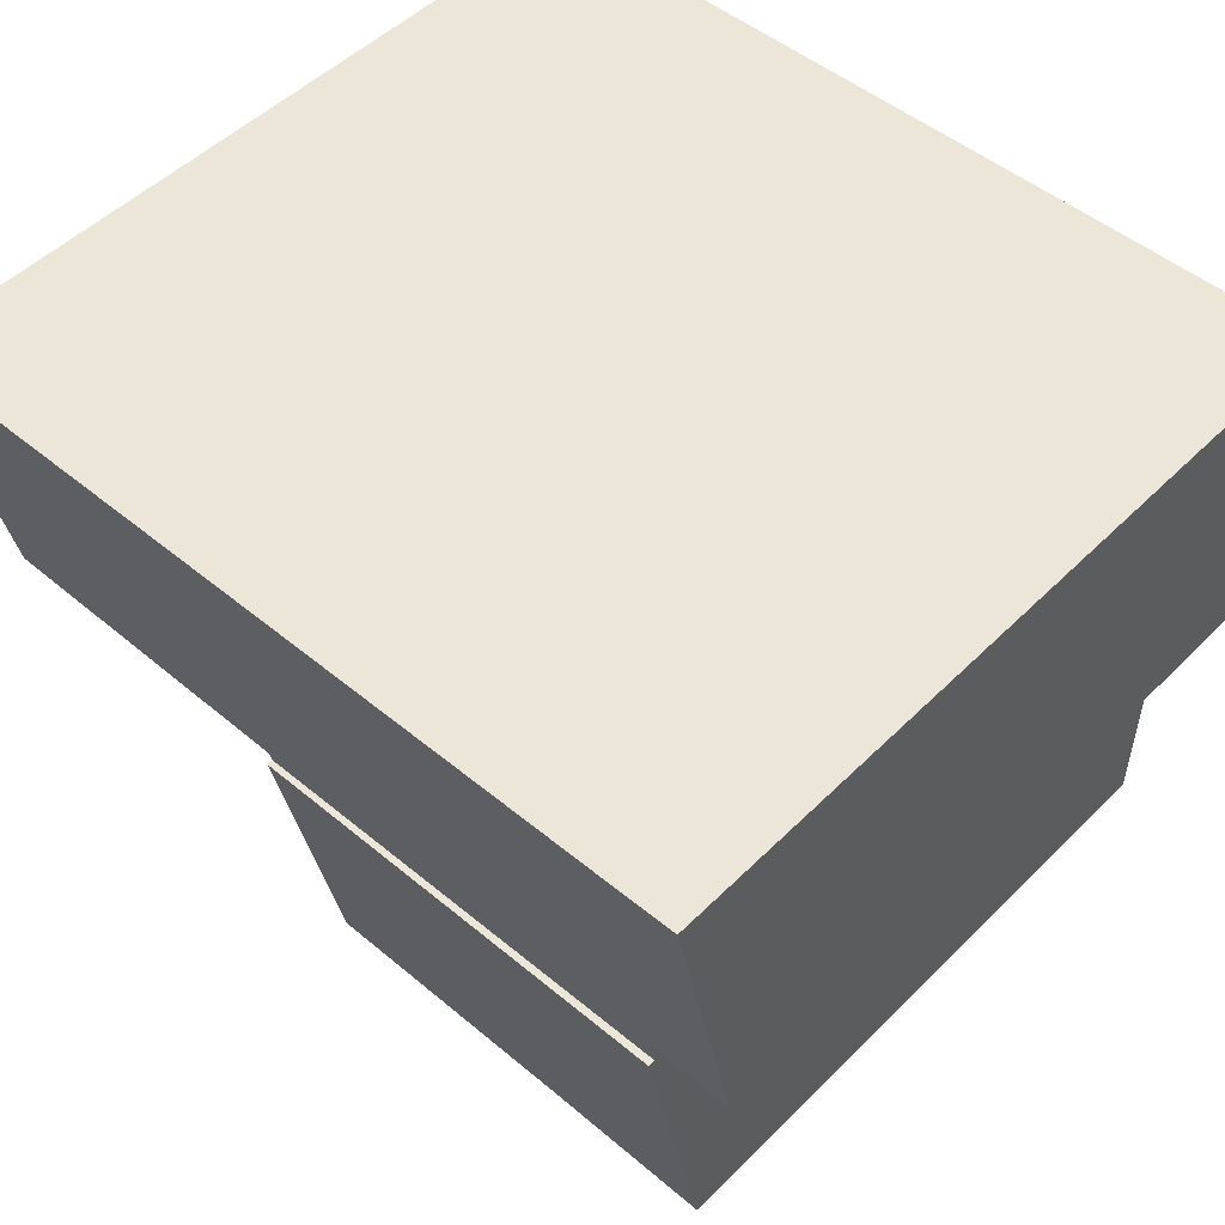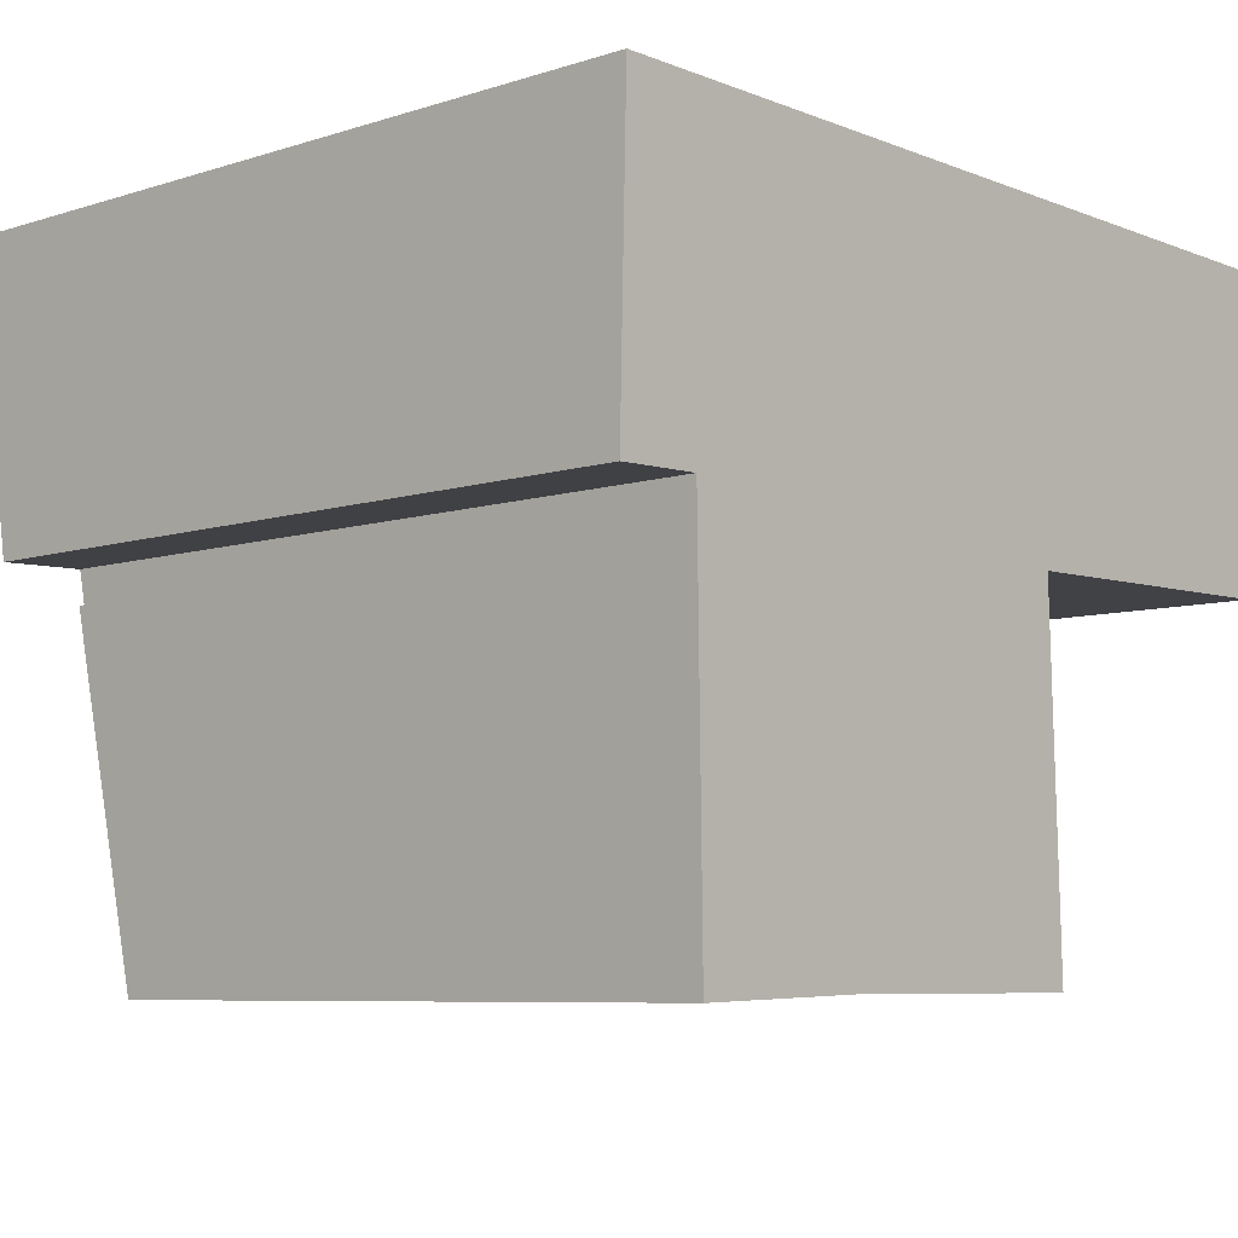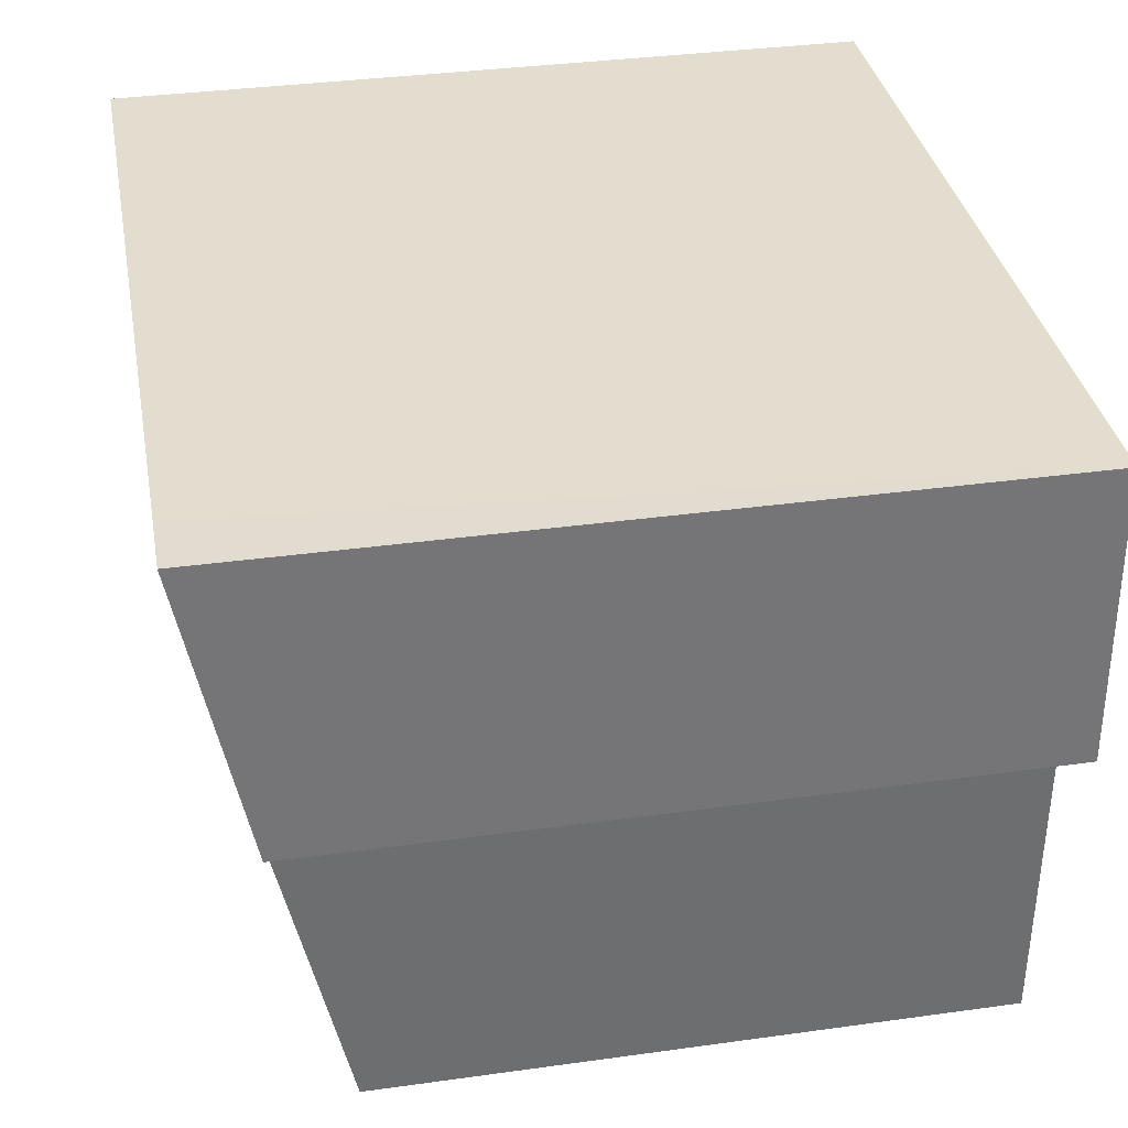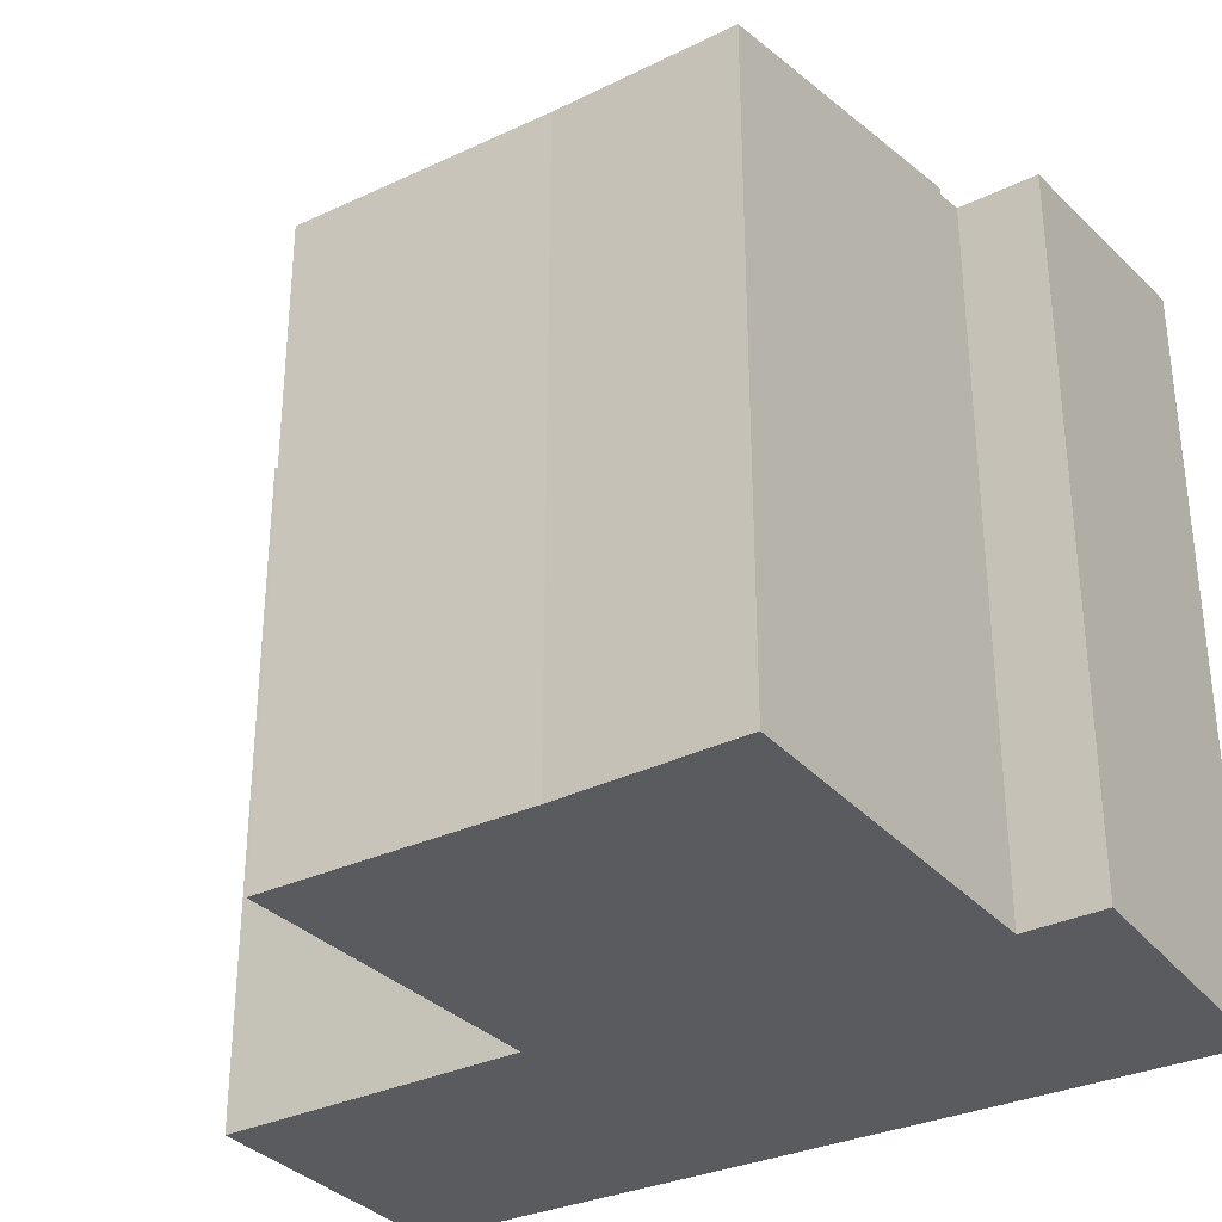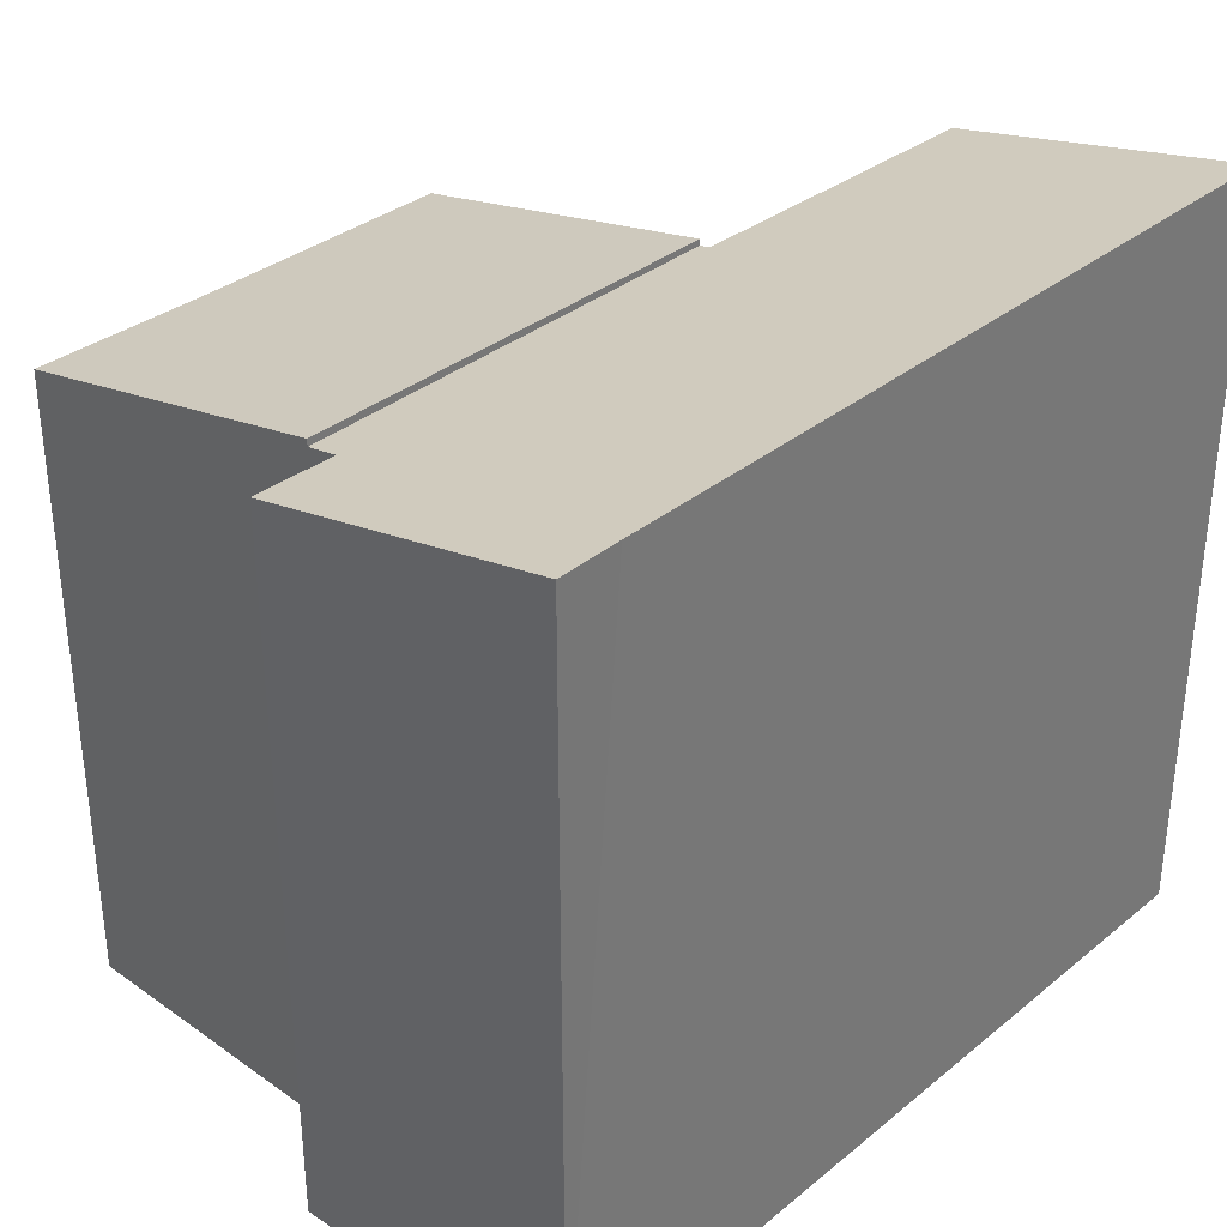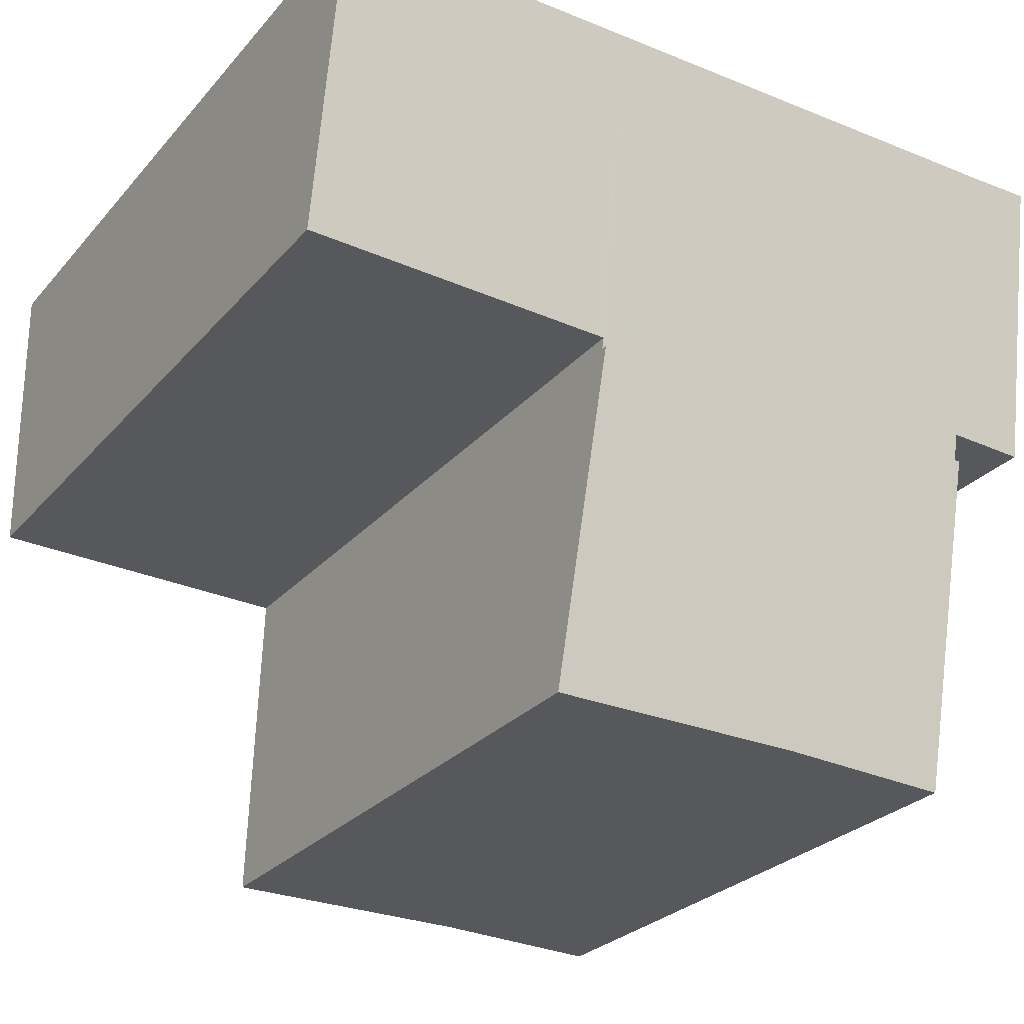
<metadata>
{"format":"obj","ext":"obj","renderer":"f3d","projection":"perspective","resolution":1024,"background":"white","views":[{"elev":50.0,"azim":-137.4,"up":"+Z"},{"elev":-7.2,"azim":-47.6,"up":"+Z"},{"elev":35.3,"azim":-100.4,"up":"+Z"},{"elev":-32.2,"azim":-147.0,"up":"+Y"},{"elev":34.1,"azim":-47.2,"up":"+Y"},{"elev":-27.6,"azim":148.0,"up":"+Z"}]}
</metadata>
<code>
v  1 8.756 -0.363
v  3.274 7.861 -4.477
v  1.058 7.848 -4.549
v  6.484 7.86 -4.473
v  6.393 8.744 -0.396
v  6.523 7.86 -4.473
v  6.487 8.105 -3.341
v  6.393 2.425e-17 -0.396
v  6.523 2.739e-16 -4.473
v  6.487 2.046e-16 -3.341
v  3.274 2.741e-16 -4.477
v  6.484 2.739e-16 -4.473
v  1.058 2.785e-16 -4.549
v  1 2.223e-17 -0.363
v  0.088 9.467 3.629
v  0.994 8.748 0.03
v  0 8.741 5.352e-16
v  6.393 8.669 -0.396
v  1 8.669 -0.363
v  0.877 9.465 3.615
v  6.389 8.697 -0.26
v  6.507 9.466 3.586
v  6.496 8.697 -0.258
v  10.3 8.719 -0.169
v  10.35 9.467 3.567
v  0.088 -2.222e-16 3.629
v  10.35 -2.184e-16 3.567
v  0.877 -2.214e-16 3.615
v  6.507 -2.196e-16 3.586
v  10.3 1.035e-17 -0.169
v  6.389 1.592e-17 -0.26
v  6.496 1.58e-17 -0.258
v  0.994 -1.837e-18 0.03
v  0 0 0
g defaultobject
f 1 2 3
f 2 1 4
f 4 1 5
f 4 5 6
f 6 5 7
f 8 7 5
f 7 8 6
f 6 8 9
f 9 8 10
f 9 4 6
f 4 9 2
f 2 9 11
f 11 9 12
f 11 3 2
f 3 11 13
f 3 14 1
f 14 3 13
f 14 5 1
f 5 14 8
f 10 12 9
f 12 10 11
f 11 10 8
f 11 8 14
f 11 14 13
f 15 16 17
f 16 18 19
f 18 16 15
f 18 15 20
f 18 20 21
f 21 20 22
f 21 22 23
f 23 22 24
f 24 22 25
f 26 20 15
f 22 27 25
f 27 22 20
f 27 20 26
f 27 26 28
f 27 28 29
f 27 24 25
f 24 27 30
f 31 18 21
f 18 31 8
f 30 23 24
f 23 30 21
f 21 30 31
f 31 30 32
f 8 19 18
f 19 8 14
f 33 17 16
f 17 33 34
f 19 33 16
f 33 19 14
f 17 26 15
f 26 17 34
f 8 33 14
f 33 8 31
f 33 31 32
f 33 32 30
f 33 26 34
f 26 33 30
f 26 30 28
f 28 30 29
f 29 30 27

</code>
